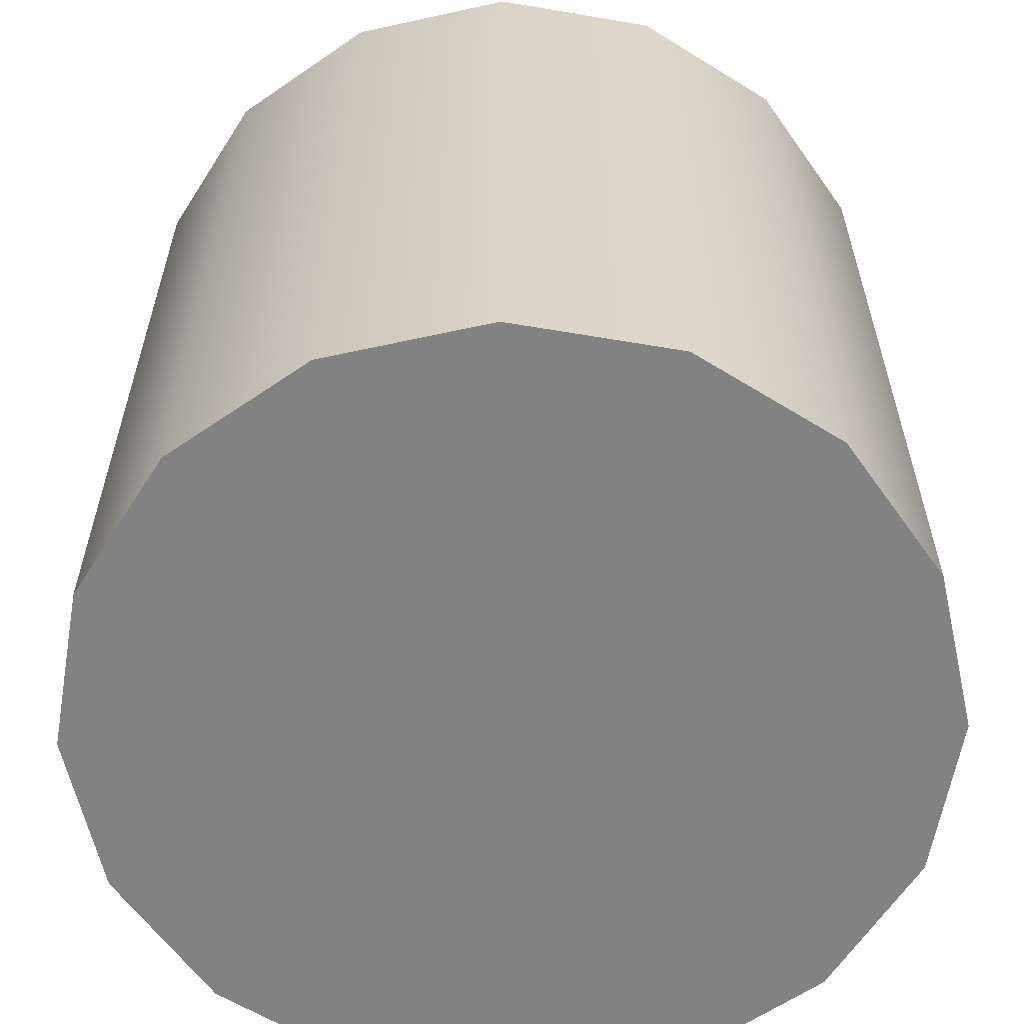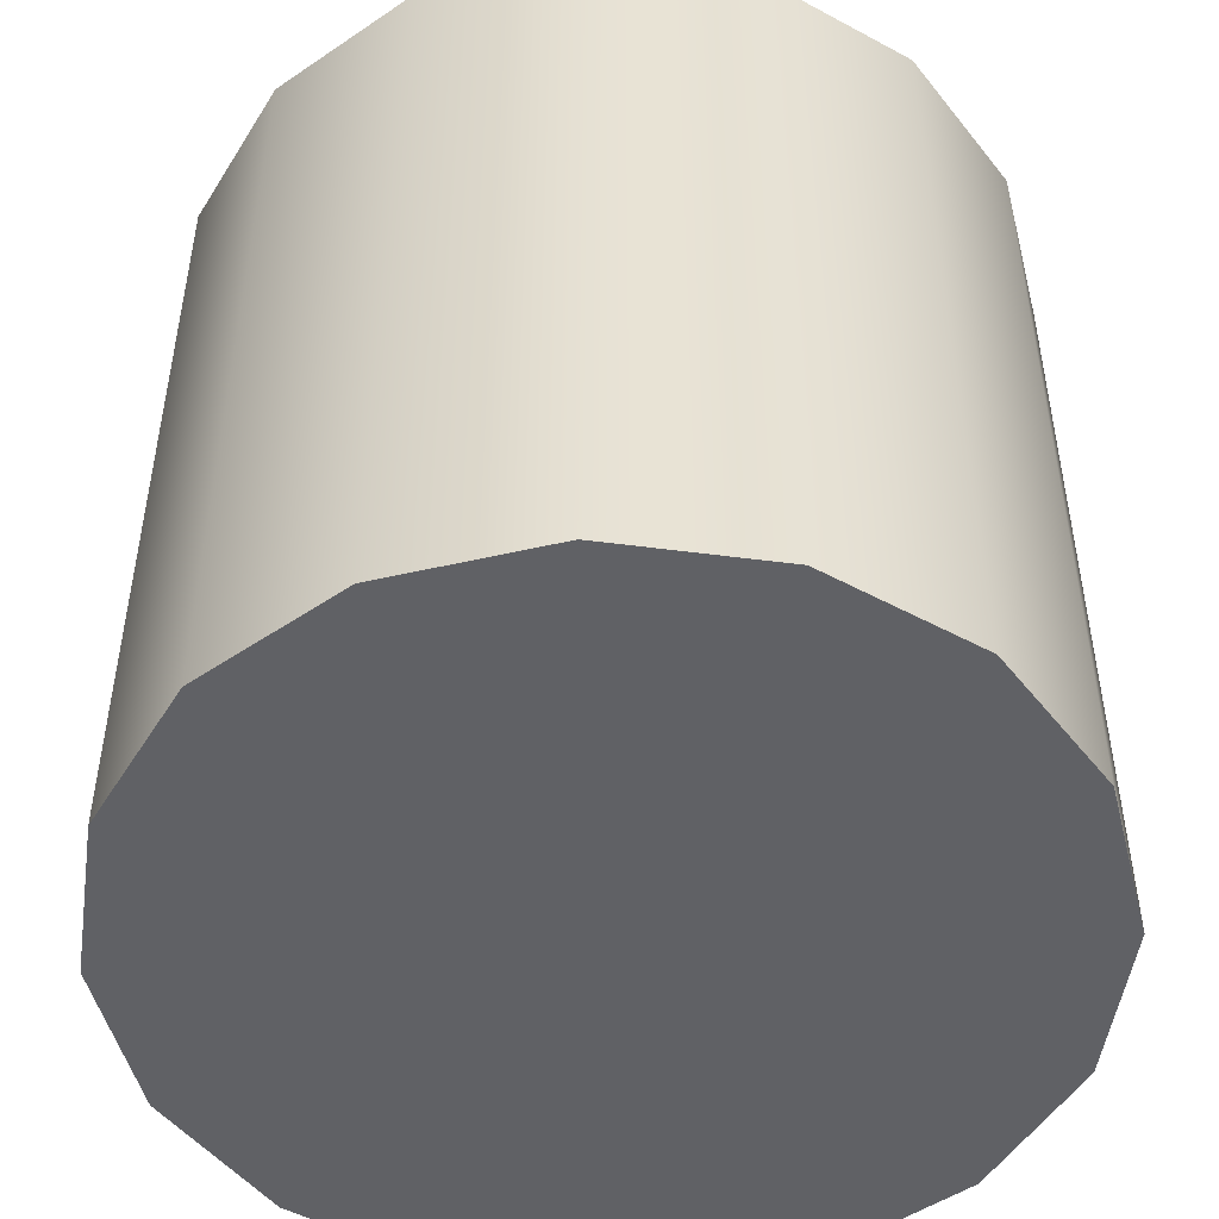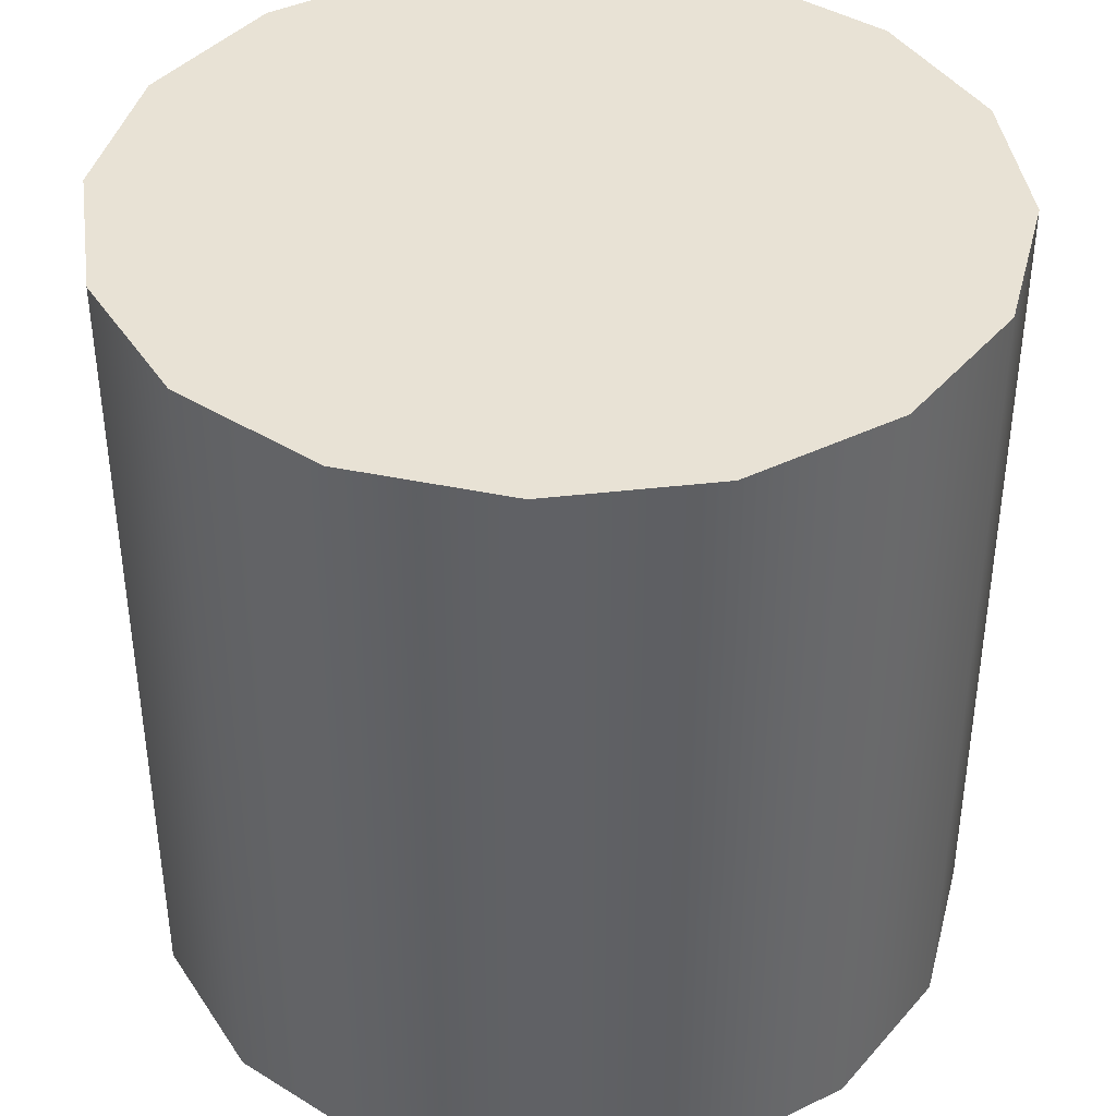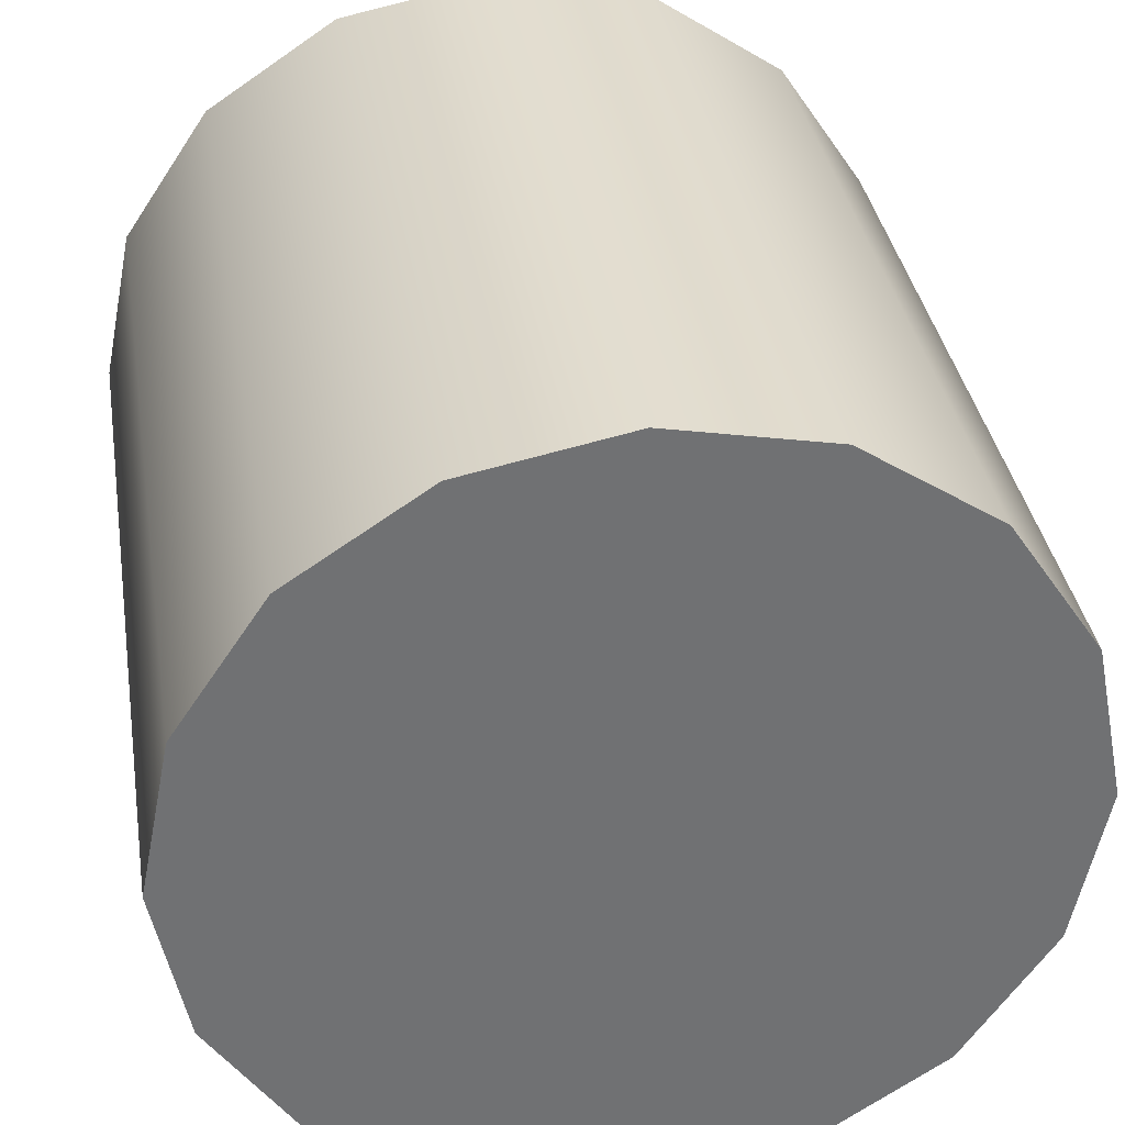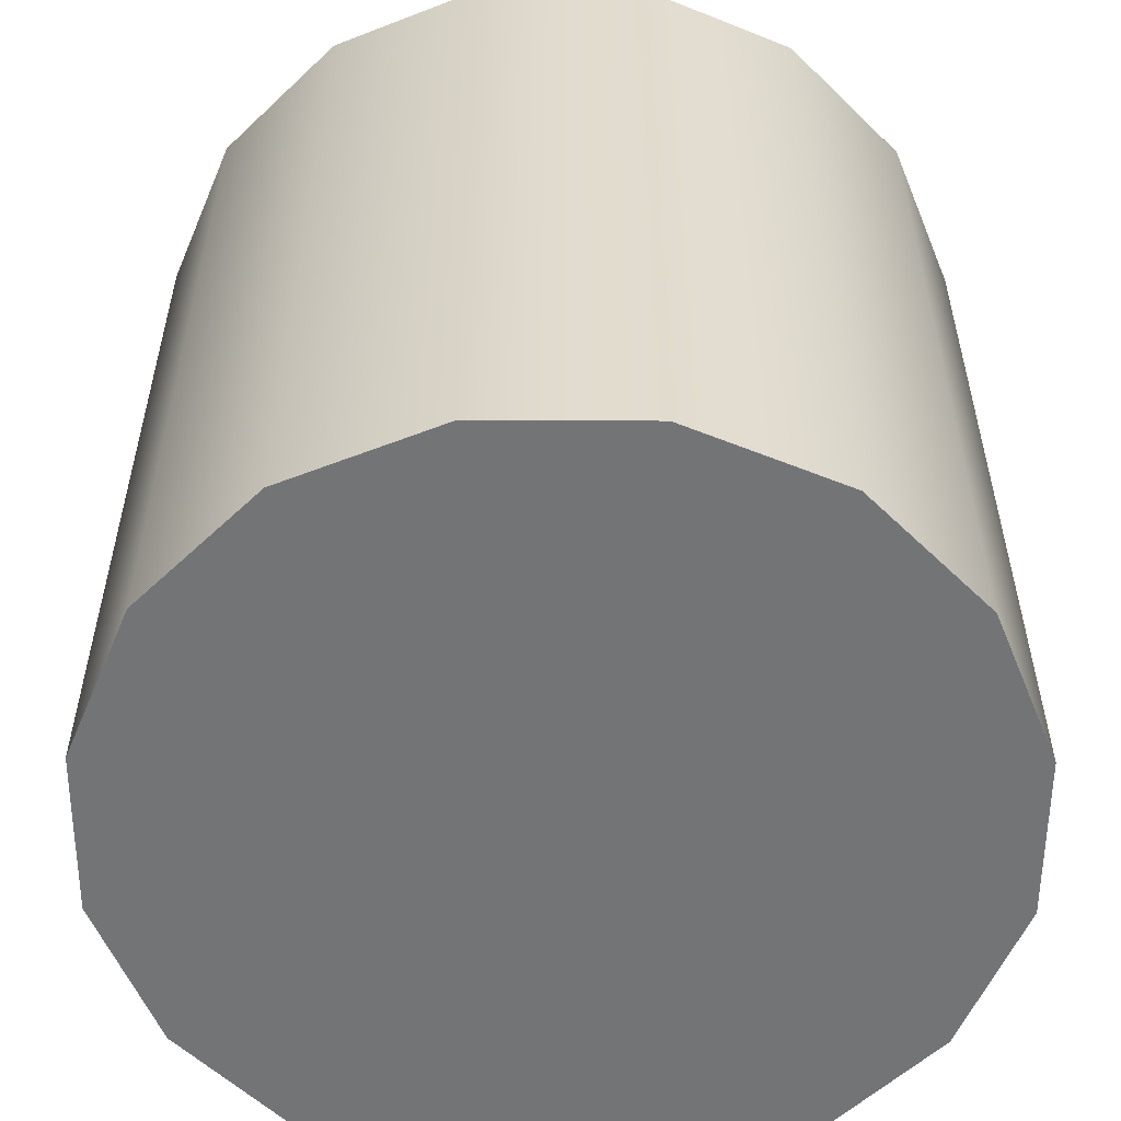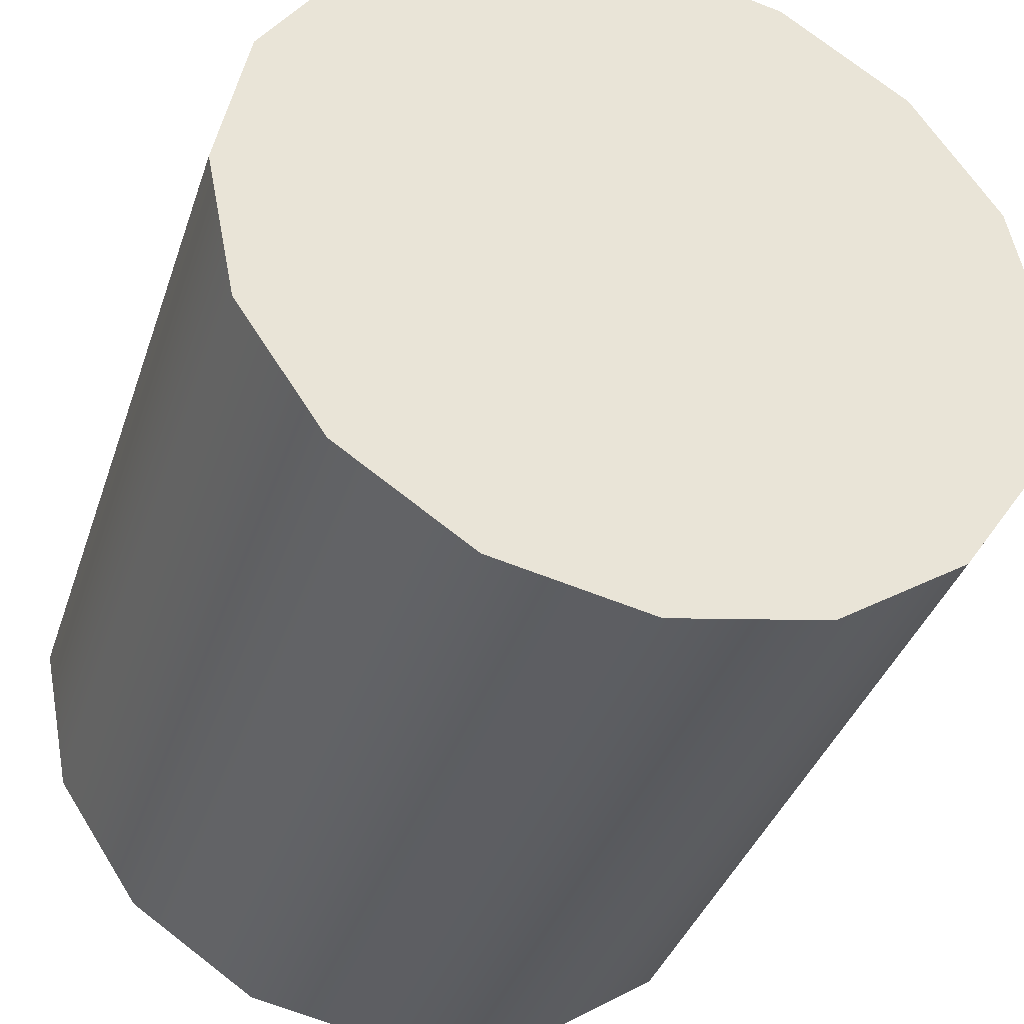
<metadata>
{"format":"obj","ext":"obj","renderer":"f3d","projection":"perspective","resolution":1024,"background":"white","views":[{"elev":-60.7,"azim":1.4,"up":"+Y"},{"elev":-49.8,"azim":-177.0,"up":"+Y"},{"elev":40.7,"azim":-109.3,"up":"+Y"},{"elev":35.3,"azim":-9.1,"up":"+Z"},{"elev":-56.1,"azim":-11.6,"up":"+Y"},{"elev":-37.5,"azim":-17.6,"up":"+Z"}]}
</metadata>
<code>
g pb_Mesh97224
v 0 0 0
v 0 1 0
v 0.03806 0 0.1913
v 0.03806 1 0.1913
v 0.03806 0 0.1913
v 0.03806 1 0.1913
v 0.1464 0 0.3536
v 0.1464 1 0.3536
v 0.1464 0 0.3536
v 0.1464 1 0.3536
v 0.3087 0 0.4619
v 0.3087 1 0.4619
v 0.3087 0 0.4619
v 0.3087 1 0.4619
v 0.5 0 0.5
v 0.5 1 0.5
v 0.5 0 0.5
v 0.5 1 0.5
v 0.6913 0 0.4619
v 0.6913 1 0.4619
v 0.6913 0 0.4619
v 0.6913 1 0.4619
v 0.8536 0 0.3536
v 0.8536 1 0.3536
v 0.8536 0 0.3536
v 0.8536 1 0.3536
v 0.9619 0 0.1913
v 0.9619 1 0.1913
v 0.9619 0 0.1913
v 0.9619 1 0.1913
v 1 0 -4.371e-08
v 1 1 -4.371e-08
v 1 0 -4.371e-08
v 1 1 -4.371e-08
v 0.9619 0 -0.1913
v 0.9619 1 -0.1913
v 0.9619 0 -0.1913
v 0.9619 1 -0.1913
v 0.8536 0 -0.3536
v 0.8536 1 -0.3536
v 0.8536 0 -0.3536
v 0.8536 1 -0.3536
v 0.6913 0 -0.4619
v 0.6913 1 -0.4619
v 0.6913 0 -0.4619
v 0.6913 1 -0.4619
v 0.5 0 -0.5
v 0.5 1 -0.5
v 0.5 0 -0.5
v 0.5 1 -0.5
v 0.3087 0 -0.4619
v 0.3087 1 -0.4619
v 0.3087 0 -0.4619
v 0.3087 1 -0.4619
v 0.1464 0 -0.3536
v 0.1464 1 -0.3536
v 0.1464 0 -0.3536
v 0.1464 1 -0.3536
v 0.03806 0 -0.1913
v 0.03806 1 -0.1913
v 0.03806 0 -0.1913
v 0.03806 1 -0.1913
v 0.03806 0 0.1913
v 0.5 0 0
v 0 0 0
v 0.1464 0 0.3536
v 0.3087 0 0.4619
v 0.5 0 0.5
v 0.6913 0 0.4619
v 0.8536 0 0.3536
v 0.9619 0 0.1913
v 1 0 -4.371e-08
v 0.9619 0 -0.1913
v 0.8536 0 -0.3536
v 0.6913 0 -0.4619
v 0.5 0 -0.5
v 0.3087 0 -0.4619
v 0.1464 0 -0.3536
v 0.03806 0 -0.1913
v 0 1 0
v 0.5 1 0
v 0.03806 1 0.1913
v 0.1464 1 0.3536
v 0.3087 1 0.4619
v 0.5 1 0.5
v 0.6913 1 0.4619
v 0.8536 1 0.3536
v 0.9619 1 0.1913
v 1 1 -4.371e-08
v 0.9619 1 -0.1913
v 0.8536 1 -0.3536
v 0.6913 1 -0.4619
v 0.5 1 -0.5
v 0.3087 1 -0.4619
v 0.1464 1 -0.3536
v 0.03806 1 -0.1913
g pb_Mesh97224_0
f 3 2 1
f 3 4 2
f 7 6 5
f 7 8 6
f 11 10 9
f 11 12 10
f 15 14 13
f 15 16 14
f 19 18 17
f 19 20 18
f 23 22 21
f 23 24 22
f 27 26 25
f 27 28 26
f 31 30 29
f 31 32 30
f 35 34 33
f 35 36 34
f 39 38 37
f 39 40 38
f 43 42 41
f 43 44 42
f 47 46 45
f 47 48 46
f 51 50 49
f 51 52 50
f 55 54 53
f 55 56 54
f 59 58 57
f 59 60 58
f 1 62 61
f 1 2 62
f 65 64 63
f 63 64 66
f 66 64 67
f 67 64 68
f 68 64 69
f 69 64 70
f 70 64 71
f 71 64 72
f 72 64 73
f 73 64 74
f 74 64 75
f 75 64 76
f 76 64 77
f 77 64 78
f 78 64 79
f 79 64 65
f 82 81 80
f 83 81 82
f 84 81 83
f 85 81 84
f 86 81 85
f 87 81 86
f 88 81 87
f 89 81 88
f 90 81 89
f 91 81 90
f 92 81 91
f 93 81 92
f 94 81 93
f 95 81 94
f 96 81 95
f 80 81 96

</code>
